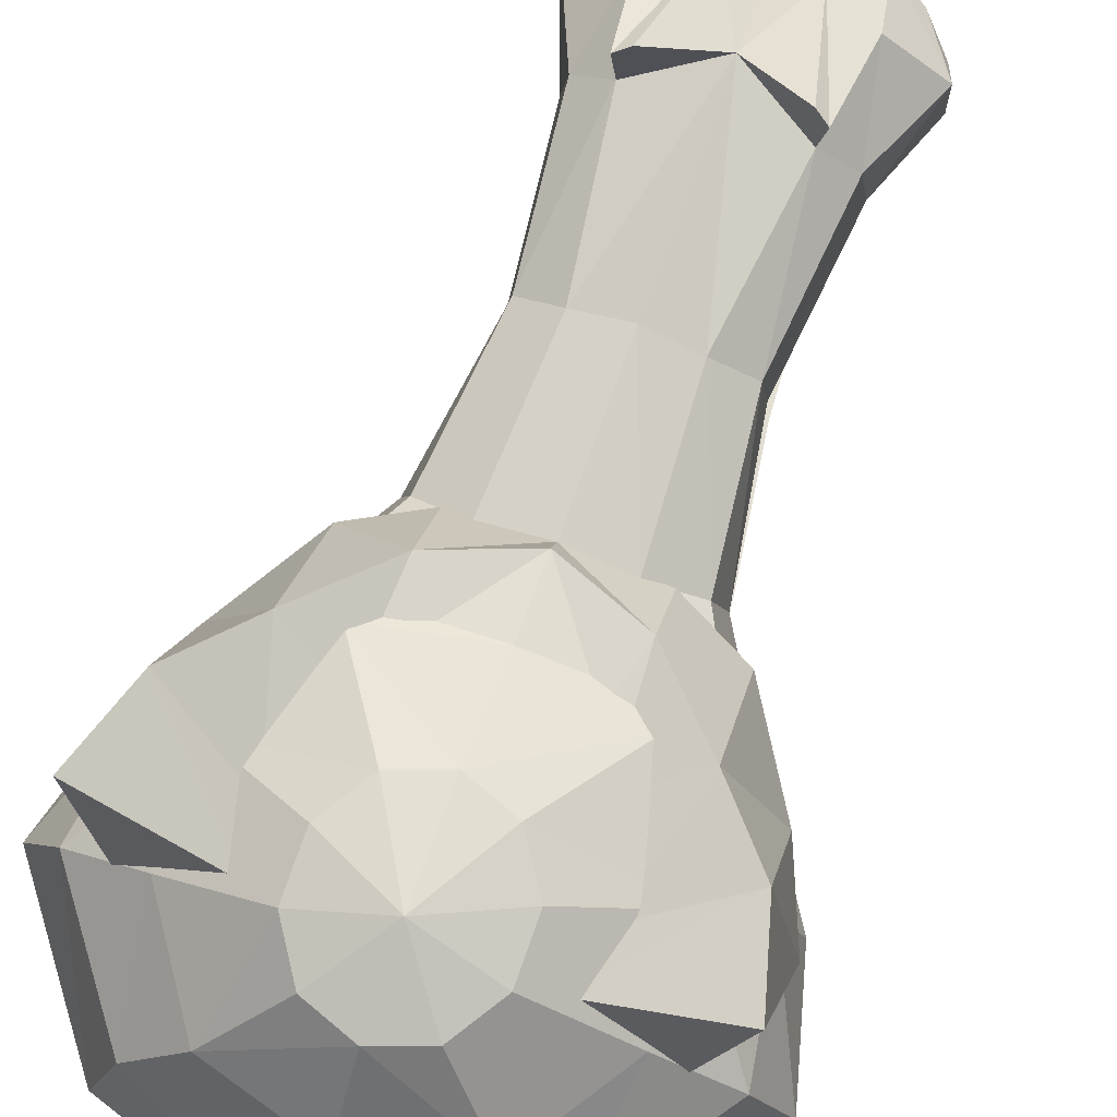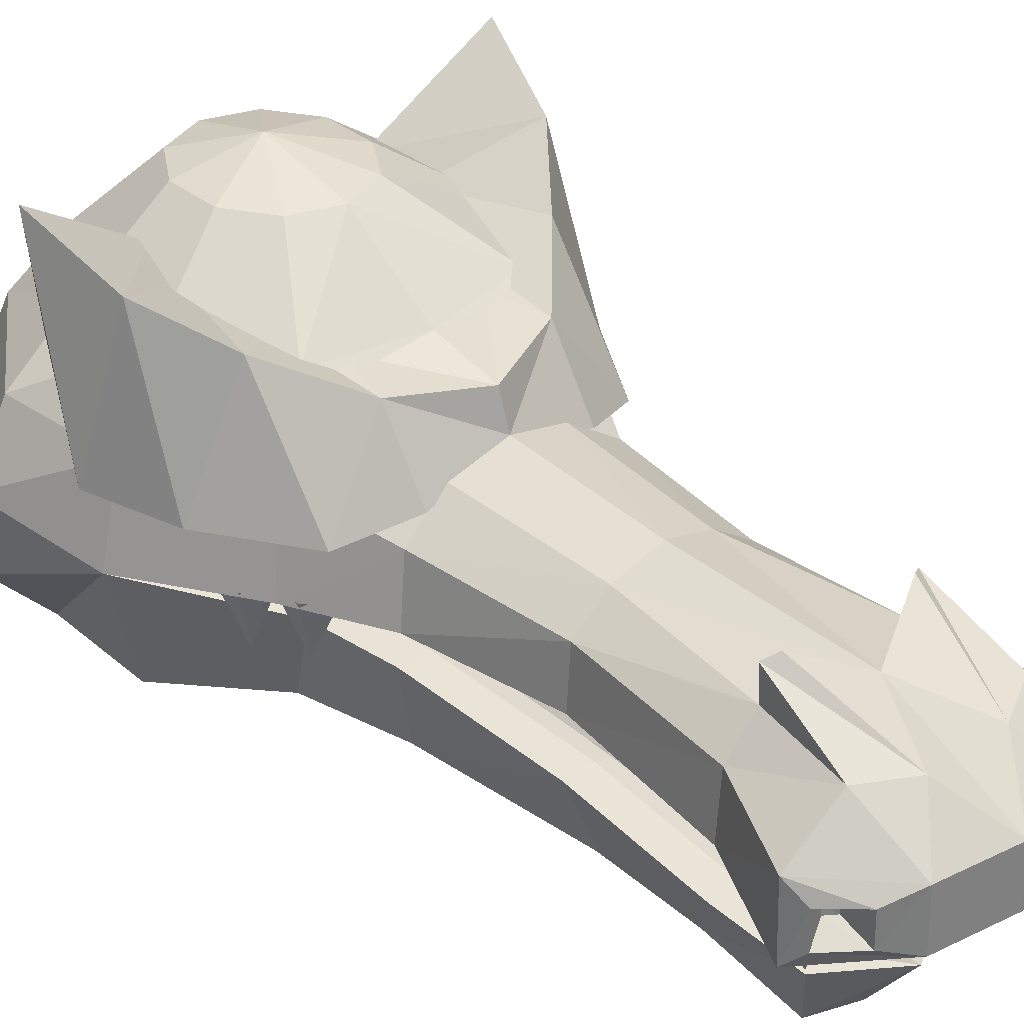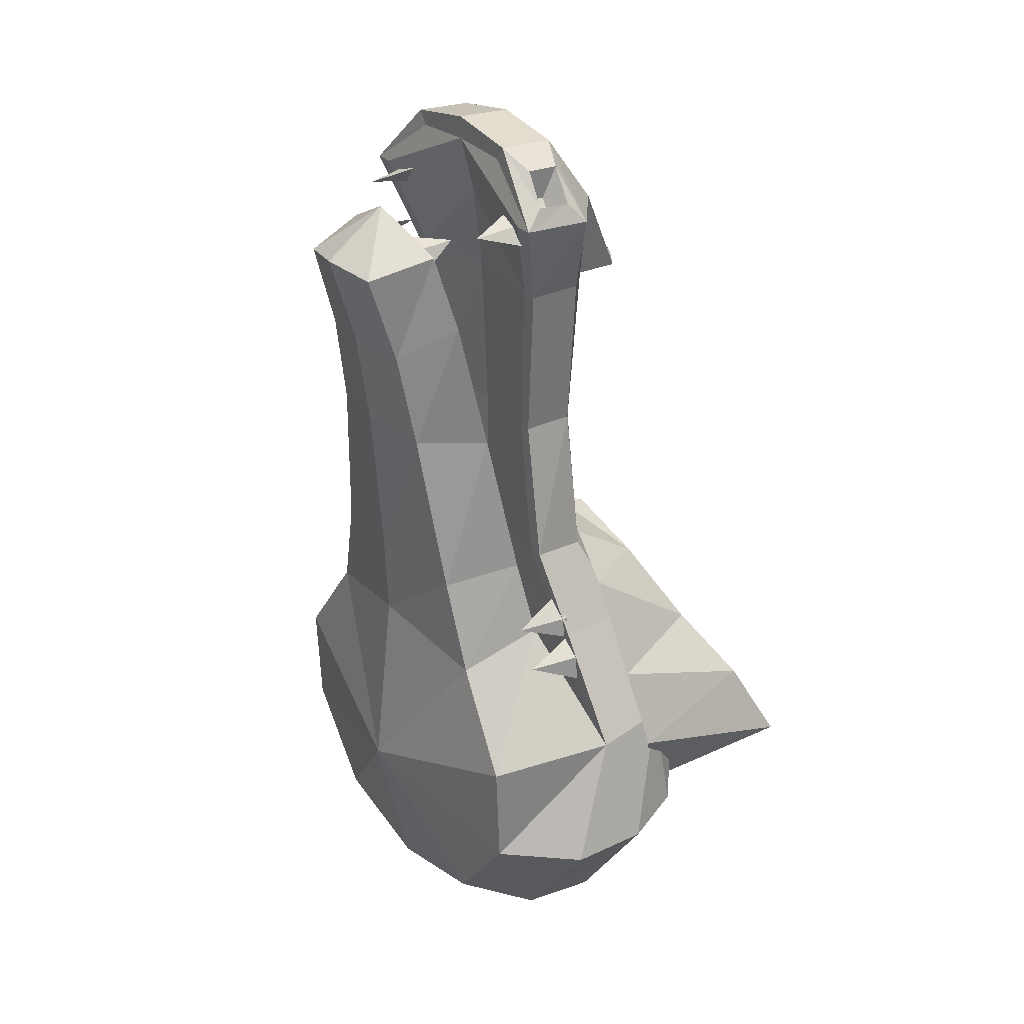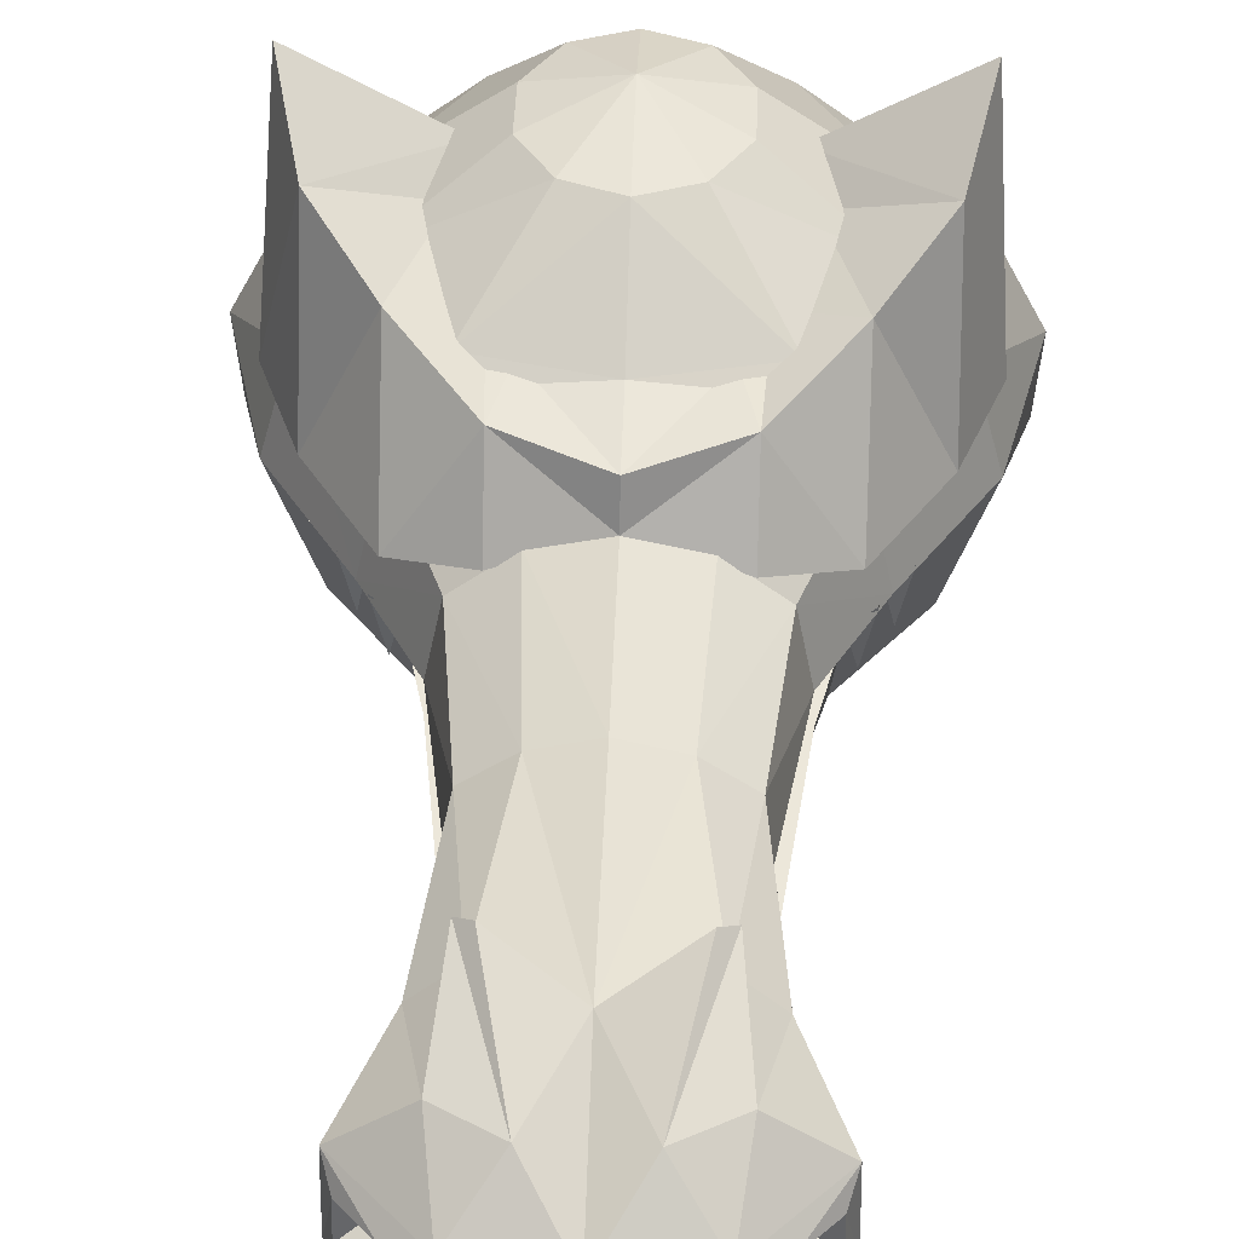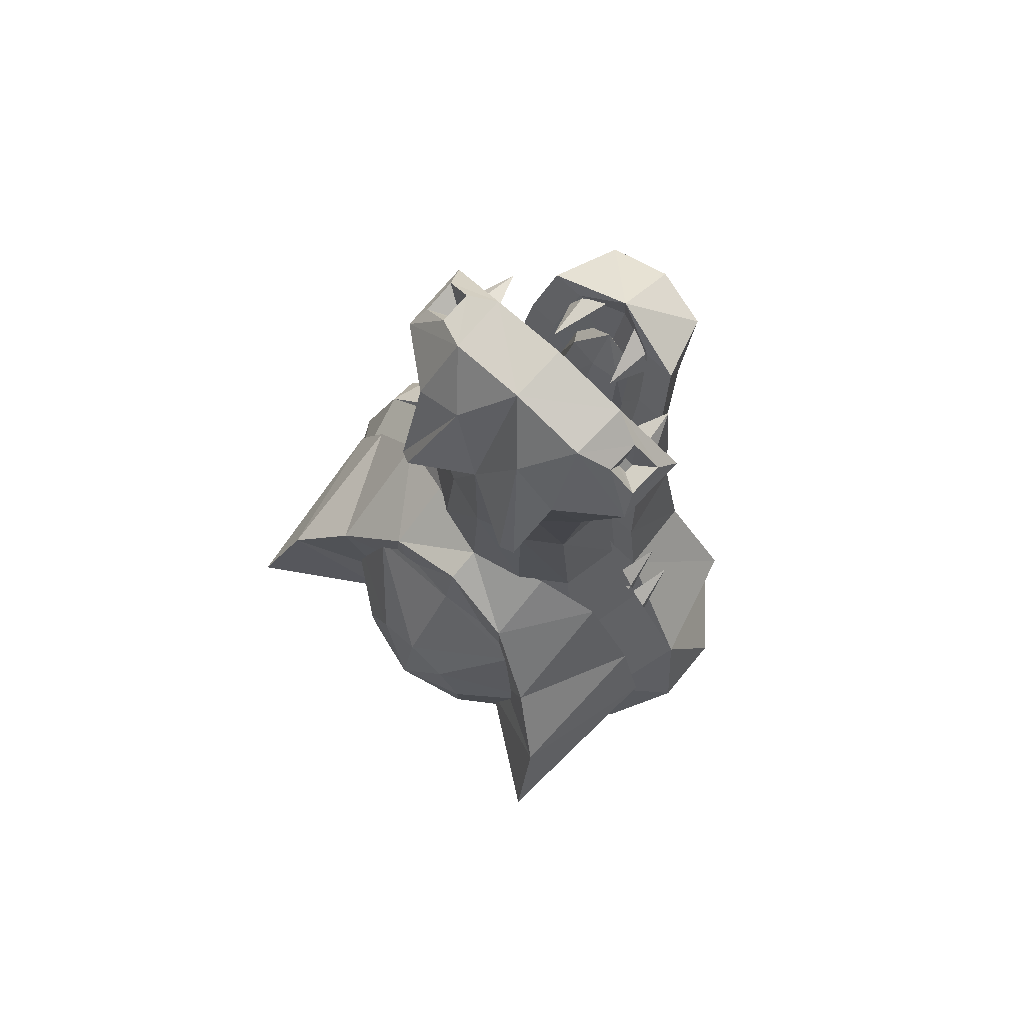
<metadata>
{"format":"obj","ext":"obj","renderer":"f3d","projection":"perspective","resolution":1024,"background":"white","views":[{"elev":78.7,"azim":-160.4,"up":"+Y"},{"elev":34.4,"azim":-42.4,"up":"+Y"},{"elev":28.7,"azim":55.6,"up":"+Z"},{"elev":43.2,"azim":2.2,"up":"+Y"},{"elev":77.7,"azim":-137.1,"up":"+Z"}]}
</metadata>
<code>
g default
v 0 0.2644 12.9
v 0 -0.007899 11.75
v 0.8953 0.2117 11.8
v 0.6427 0.6509 11.88
v 0 0.7483 11.93
v 0 1.05 6.289
v 1.691 1.269 6.332
v 1.266 0.7585 9.195
v 0 0.5389 9.151
v 1.214 1.709 6.419
v 0.9089 1.198 9.282
v 0 1.928 6.463
v 0 1.38 9.325
v 0 1.567 3.669
v 2.01 1.787 3.713
v 1.443 2.226 3.8
v 0 2.446 3.843
v 0 2.283 0.9862
v 2.01 2.502 1.03
v 1.443 2.942 1.117
v 0 3.161 1.16
v -0.8953 0.2117 11.8
v -0.6427 0.6509 11.88
v -1.266 0.7585 9.195
v -1.691 1.269 6.332
v -0.9089 1.198 9.282
v -1.214 1.709 6.419
v -2.01 1.787 3.713
v -1.443 2.226 3.8
v -2.01 2.502 1.03
v -1.443 2.942 1.117
v 3.447 2.635 3.625
v 3.668 1.459 3.232
v 3.901 2.646 3.289
v 3.957 2.641 2.692
v 3.573 2.645 3.064
v 2.937 2.63 4.558
v 3.164 1.459 4.069
v 3.397 2.646 4.126
v 3.069 2.645 3.901
v -1.79 2.101 14.13
v -2.404 2.117 13.99
v -2.231 0.9298 13.82
v -2.751 2.112 13.5
v -2.233 2.116 13.63
v 1.79 2.101 14.13
v 2.231 0.9298 13.82
v 2.404 2.117 13.99
v 2.751 2.112 13.5
v 2.233 2.116 13.63
v -1.19 0.09 12.71
v -0.9414 -0.0268 13.28
v -0.8084 1.177 13.29
v -0.3995 -0.0669 13.54
v -0.6176 0.0139 13.05
v 0 7.769 -0.6032
v 0 7.306 1.473
v 0.9956 7.306 1.11
v 1.611 7.306 0.1601
v 1.611 7.306 -1.014
v 0.9956 7.306 -1.964
v 0 7.306 -2.327
v 3.159 4.485 3.534
v 4.606 4.514 1.313
v 3.519 5.921 0.9234
v 2.289 5.921 3.011
v 5 4.729 -1.075
v 3.519 5.921 -1.062
v 3.199 4.794 -3.553
v 2.175 5.921 -3.087
v 0 4.794 -4.467
v 0 5.921 -3.705
v 5.122 2.622 1.42
v 5.686 1.511 -1.2
v 5.78 3.181 -1.089
v 3.595 1.511 -3.884
v 3.653 3.181 -4.019
v 0 1.511 -5.033
v 0 3.181 -5.228
v 4.351 -0.0574 1.127
v 3 1.994 3.827
v 2.814 0.1158 3.245
v 4.351 0.0316 -1.225
v 2.689 0.0316 -3.272
v 0 0.0316 -3.9
v 0 -0.7717 -0.4
v 0 -0.3011 3.792
v 0 5.896 3.476
v 0 4.787 5.235
v 1.249 4.462 5.167
v 2.212 -0.006499 5.351
v 0 -0.3923 5.824
v 2.576 1.761 5.499
v 3.589 2.564 3.776
v 2.269 3.773 5.354
v 2.547 2.433 5.542
v 0 4.572 8.634
v 1.064 4.248 8.589
v 1.577 -0.3481 8.934
v 0 -0.6366 9.066
v 2.134 1.223 8.732
v 1.911 3.666 8.652
v 2.047 2.433 8.716
v 0 4.535 12.92
v 1.525 4.248 12.05
v 1.372 -0.6851 11.02
v 0 -0.9403 11.16
v 1.948 0.5973 11.64
v 2.269 3.597 12.12
v 2.433 2.294 12.18
v 1.208 -1.248 12.96
v 0 -1.529 13.12
v 1.659 0.1659 13.35
v 0 -0.1551 14.13
v 1.365 5.238 12.28
v 1.648 5.103 12.11
v 0.8401 4.138 14.57
v 1.87 4.189 14.04
v 1.655 3.221 15.47
v 3.074 3.258 13.98
v 3.111 1.683 14.07
v 2.477 2.597 14.25
v 2.302 2.62 14.44
v 2.305 2.415 14.45
v 2.484 2.38 14.27
v 0 3.221 15.73
v 0 1.978 15.79
v 1.682 1.978 15.52
v 2.908 2.861 14.43
v 2.933 2.11 14.48
v 2.33 2.943 15.1
v 2.342 2.231 15.13
v 4.447 2.622 1.42
v 2.325 1.994 3.827
v 1.902 1.761 5.499
v 1.459 1.223 8.732
v 1.274 0.5973 11.64
v 0.9842 0.1659 13.35
v 0 2.558 1.42
v 0 1.638 4.199
v 0 1.405 5.53
v 0 0.8675 8.764
v 0 0.242 11.67
v 0 -0.1895 13.38
v 3.178 2.564 3.776
v 4.711 2.622 1.42
v 2.188 2.433 5.542
v 1.749 2.433 8.716
v 2.074 2.294 12.18
v 2.699 1.683 14.07
v 1.464 1.978 15.21
v 0 1.978 15.3
v 0 2.793 3.776
v 0 2.662 5.542
v 0 2.662 8.716
v 0 2.524 12.18
v 0 2.3 14.07
v 1.757 4.169 5.282
v 1.757 5.761 4.277
v 0 5.571 4.969
v 3.162 3.772 4.63
v 3.162 6.444 2.779
v 4.405 3.762 2.645
v 4.315 7.3 1.388
v 5.098 3.957 0.9294
v 4.791 8.282 -0.4629
v 1.435 5.838 3.02
v 1.889 5.905 1.978
v 2.434 6.257 0.2824
v 2.217 6.522 -0.8031
v 3.958 4.656 -1.269
v -0.9956 7.306 1.11
v -1.611 7.306 0.1601
v -1.611 7.306 -1.014
v -0.9956 7.306 -1.964
v -3.159 4.485 3.534
v -2.289 5.921 3.011
v -3.519 5.921 0.9234
v -4.606 4.514 1.313
v -3.519 5.921 -1.062
v -5 4.729 -1.075
v -2.175 5.921 -3.087
v -3.199 4.794 -3.553
v -5.122 2.622 1.42
v -5.78 3.181 -1.089
v -5.686 1.511 -1.2
v -3.595 1.511 -3.884
v -3.653 3.181 -4.019
v -4.351 -0.0574 1.127
v -2.814 0.1158 3.245
v -3 1.994 3.827
v -4.351 0.0316 -1.225
v -2.689 0.0316 -3.272
v -1.249 4.462 5.167
v -2.212 -0.006499 5.351
v -2.576 1.761 5.499
v -3.589 2.564 3.776
v -2.547 2.433 5.542
v -2.269 3.773 5.354
v -1.064 4.248 8.589
v -1.577 -0.3481 8.934
v -2.134 1.223 8.732
v -2.047 2.433 8.716
v -1.911 3.666 8.652
v -1.525 4.248 12.05
v -1.372 -0.6851 11.02
v -1.948 0.5973 11.64
v -2.433 2.294 12.18
v -2.269 3.597 12.12
v -1.208 -1.248 12.96
v -1.659 0.1659 13.35
v -1.648 5.103 12.11
v -1.365 5.238 12.28
v -1.87 4.189 14.04
v -0.8401 4.138 14.57
v -3.074 3.258 13.98
v -1.655 3.221 15.47
v -3.111 1.683 14.07
v -2.477 2.597 14.25
v -2.484 2.38 14.27
v -2.305 2.415 14.45
v -2.302 2.62 14.44
v -1.682 1.978 15.52
v -2.933 2.11 14.48
v -2.908 2.861 14.43
v -2.33 2.943 15.1
v -2.342 2.231 15.13
v -2.325 1.994 3.827
v -4.447 2.622 1.42
v -1.902 1.761 5.499
v -1.459 1.223 8.732
v -1.274 0.5973 11.64
v -0.9842 0.1659 13.35
v -4.711 2.622 1.42
v -3.178 2.564 3.776
v -2.188 2.433 5.542
v -1.749 2.433 8.716
v -2.074 2.294 12.18
v -2.699 1.683 14.07
v -1.464 1.978 15.21
v -1.757 5.761 4.277
v -1.757 4.169 5.282
v -3.162 6.444 2.779
v -3.162 3.772 4.63
v -4.405 3.762 2.645
v -4.315 7.3 1.388
v -4.791 8.282 -0.4629
v -5.098 3.957 0.9294
v -1.435 5.838 3.02
v -1.889 5.905 1.978
v -2.434 6.257 0.2824
v -2.217 6.522 -0.8031
v -3.958 4.656 -1.269
v 1.19 0.09 12.71
v 0.8084 1.177 13.29
v 0.9414 -0.0268 13.28
v 0.3995 -0.0669 13.54
v 0.6176 0.0139 13.05
v -3.447 2.635 3.625
v -3.901 2.646 3.289
v -3.668 1.459 3.232
v -3.957 2.641 2.692
v -3.573 2.645 3.064
v -2.937 2.63 4.558
v -3.397 2.646 4.126
v -3.164 1.459 4.069
v -3.069 2.645 3.901
g Head
f 1 2 3
f 1 3 4
f 1 4 5
f 6 7 8
f 8 9 6
f 7 10 11
f 11 8 7
f 10 12 13
f 13 11 10
f 14 15 7
f 7 6 14
f 3 2 9
f 9 8 3
f 15 16 10
f 10 7 15
f 4 3 8
f 8 11 4
f 16 17 12
f 12 10 16
f 5 4 11
f 11 13 5
f 15 14 18
f 18 19 15
f 16 15 19
f 19 20 16
f 17 16 20
f 20 21 17
f 1 22 2
f 1 23 22
f 1 5 23
f 6 9 24
f 24 25 6
f 25 24 26
f 26 27 25
f 27 26 13
f 13 12 27
f 14 6 25
f 25 28 14
f 22 24 9
f 9 2 22
f 28 25 27
f 27 29 28
f 23 26 24
f 24 22 23
f 29 27 12
f 12 17 29
f 5 13 26
f 26 23 5
f 28 30 18
f 18 14 28
f 29 31 30
f 30 28 29
f 17 21 31
f 31 29 17
f 32 33 34
f 34 33 35
f 32 36 33
f 36 35 33
f 37 38 39
f 39 38 32
f 37 40 38
f 40 32 38
f 41 42 43
f 42 44 43
f 41 43 45
f 45 43 44
f 46 47 48
f 48 47 49
f 46 50 47
f 50 49 47
f 51 52 53
f 52 54 53
f 51 53 55
f 55 53 54
f 56 57 58
f 56 58 59
f 56 59 60
f 56 60 61
f 56 61 62
f 63 64 65
f 65 66 63
f 65 64 67
f 67 68 65
f 68 67 69
f 69 70 68
f 70 69 71
f 71 72 70
f 73 74 75
f 76 77 75
f 75 74 76
f 78 79 77
f 77 76 78
f 80 73 81
f 81 82 80
f 83 74 73
f 73 80 83
f 84 76 74
f 74 83 84
f 85 78 76
f 76 84 85
f 86 82 87
f 86 80 82
f 86 83 80
f 86 84 83
f 86 85 84
f 66 58 57
f 57 88 66
f 65 59 58
f 58 66 65
f 68 60 59
f 59 65 68
f 70 61 60
f 60 68 70
f 70 72 62
f 62 61 70
f 66 88 89
f 89 90 66
f 87 82 91
f 91 92 87
f 82 81 93
f 93 91 82
f 94 63 95
f 95 96 94
f 90 89 97
f 97 98 90
f 92 91 99
f 99 100 92
f 91 93 101
f 101 99 91
f 96 95 102
f 102 103 96
f 98 97 104
f 104 105 98
f 100 99 106
f 106 107 100
f 99 101 108
f 108 106 99
f 103 102 109
f 109 110 103
f 107 106 111
f 111 112 107
f 106 108 113
f 113 111 106
f 112 111 114
f 111 113 114
f 105 104 115
f 115 116 105
f 116 115 117
f 117 118 116
f 118 119 120
f 94 73 64
f 64 63 94
f 64 73 75
f 75 67 64
f 67 75 77
f 77 69 67
f 69 77 79
f 79 71 69
f 63 66 90
f 90 95 63
f 95 90 98
f 98 102 95
f 102 98 105
f 105 109 102
f 118 105 116
f 118 120 109
f 109 105 118
f 110 109 120
f 120 121 110
f 122 123 124
f 124 125 122
f 104 126 117
f 117 115 104
f 126 127 128
f 128 119 126
f 118 117 119
f 117 126 119
f 121 120 129
f 129 130 121
f 120 119 131
f 131 129 120
f 119 128 132
f 132 131 119
f 128 121 130
f 130 132 128
f 130 129 122
f 122 125 130
f 129 131 123
f 123 122 129
f 131 132 124
f 124 123 131
f 132 130 125
f 125 124 132
f 81 73 133
f 133 134 81
f 93 81 134
f 134 135 93
f 101 93 135
f 135 136 101
f 108 101 136
f 136 137 108
f 113 108 137
f 137 138 113
f 134 133 139
f 139 140 134
f 135 134 140
f 140 141 135
f 136 135 141
f 141 142 136
f 137 136 142
f 142 143 137
f 138 137 143
f 143 144 138
f 144 114 138
f 138 114 113
f 73 94 145
f 145 146 73
f 94 96 147
f 147 145 94
f 96 103 148
f 148 147 96
f 103 110 149
f 149 148 103
f 110 121 150
f 150 149 110
f 151 128 127
f 127 152 151
f 121 128 151
f 151 150 121
f 146 145 153
f 153 139 146
f 145 147 154
f 154 153 145
f 147 148 155
f 155 154 147
f 148 149 156
f 156 155 148
f 149 150 157
f 157 156 149
f 152 157 150
f 150 151 152
f 89 158 159
f 159 160 89
f 159 158 161
f 161 162 159
f 163 164 162
f 162 161 163
f 164 163 165
f 165 166 164
f 160 159 167
f 167 88 160
f 159 162 168
f 168 167 159
f 162 164 169
f 169 168 162
f 164 166 170
f 170 169 164
f 166 171 170
f 166 165 171
f 56 172 57
f 56 173 172
f 56 174 173
f 56 175 174
f 56 62 175
f 176 177 178
f 178 179 176
f 178 180 181
f 181 179 178
f 180 182 183
f 183 181 180
f 182 72 71
f 71 183 182
f 184 185 186
f 187 186 185
f 185 188 187
f 78 187 188
f 188 79 78
f 189 190 191
f 191 184 189
f 192 189 184
f 184 186 192
f 193 192 186
f 186 187 193
f 85 193 187
f 187 78 85
f 86 87 190
f 86 190 189
f 86 189 192
f 86 192 193
f 86 193 85
f 177 88 57
f 57 172 177
f 178 177 172
f 172 173 178
f 180 178 173
f 173 174 180
f 182 180 174
f 174 175 182
f 182 175 62
f 62 72 182
f 177 194 89
f 89 88 177
f 87 92 195
f 195 190 87
f 190 195 196
f 196 191 190
f 197 198 199
f 199 176 197
f 194 200 97
f 97 89 194
f 92 100 201
f 201 195 92
f 195 201 202
f 202 196 195
f 198 203 204
f 204 199 198
f 200 205 104
f 104 97 200
f 100 107 206
f 206 201 100
f 201 206 207
f 207 202 201
f 203 208 209
f 209 204 203
f 107 112 210
f 210 206 107
f 206 210 211
f 211 207 206
f 112 114 210
f 210 114 211
f 205 212 213
f 213 104 205
f 212 214 215
f 215 213 212
f 214 216 217
f 197 176 179
f 179 184 197
f 179 181 185
f 185 184 179
f 181 183 188
f 188 185 181
f 183 71 79
f 79 188 183
f 176 199 194
f 194 177 176
f 199 204 200
f 200 194 199
f 204 209 205
f 205 200 204
f 214 212 205
f 214 205 209
f 209 216 214
f 208 218 216
f 216 209 208
f 219 220 221
f 221 222 219
f 104 213 215
f 215 126 104
f 126 217 223
f 223 127 126
f 214 217 215
f 215 217 126
f 218 224 225
f 225 216 218
f 216 225 226
f 226 217 216
f 217 226 227
f 227 223 217
f 223 227 224
f 224 218 223
f 224 220 219
f 219 225 224
f 225 219 222
f 222 226 225
f 226 222 221
f 221 227 226
f 227 221 220
f 220 224 227
f 191 228 229
f 229 184 191
f 196 230 228
f 228 191 196
f 202 231 230
f 230 196 202
f 207 232 231
f 231 202 207
f 211 233 232
f 232 207 211
f 228 140 139
f 139 229 228
f 230 141 140
f 140 228 230
f 231 142 141
f 141 230 231
f 232 143 142
f 142 231 232
f 233 144 143
f 143 232 233
f 144 233 114
f 233 211 114
f 184 234 235
f 235 197 184
f 197 235 236
f 236 198 197
f 198 236 237
f 237 203 198
f 203 237 238
f 238 208 203
f 208 238 239
f 239 218 208
f 240 152 127
f 127 223 240
f 218 239 240
f 240 223 218
f 234 139 153
f 153 235 234
f 235 153 154
f 154 236 235
f 236 154 155
f 155 237 236
f 237 155 156
f 156 238 237
f 238 156 157
f 157 239 238
f 152 240 239
f 239 157 152
f 89 160 241
f 241 242 89
f 241 243 244
f 244 242 241
f 245 244 243
f 243 246 245
f 246 247 248
f 248 245 246
f 160 88 249
f 249 241 160
f 241 249 250
f 250 243 241
f 243 250 251
f 251 246 243
f 246 251 252
f 252 247 246
f 247 252 253
f 247 253 248
f 254 255 256
f 256 255 257
f 254 258 255
f 258 257 255
f 259 260 261
f 260 262 261
f 259 261 263
f 263 261 262
f 264 265 266
f 265 259 266
f 264 266 267
f 267 266 259

</code>
